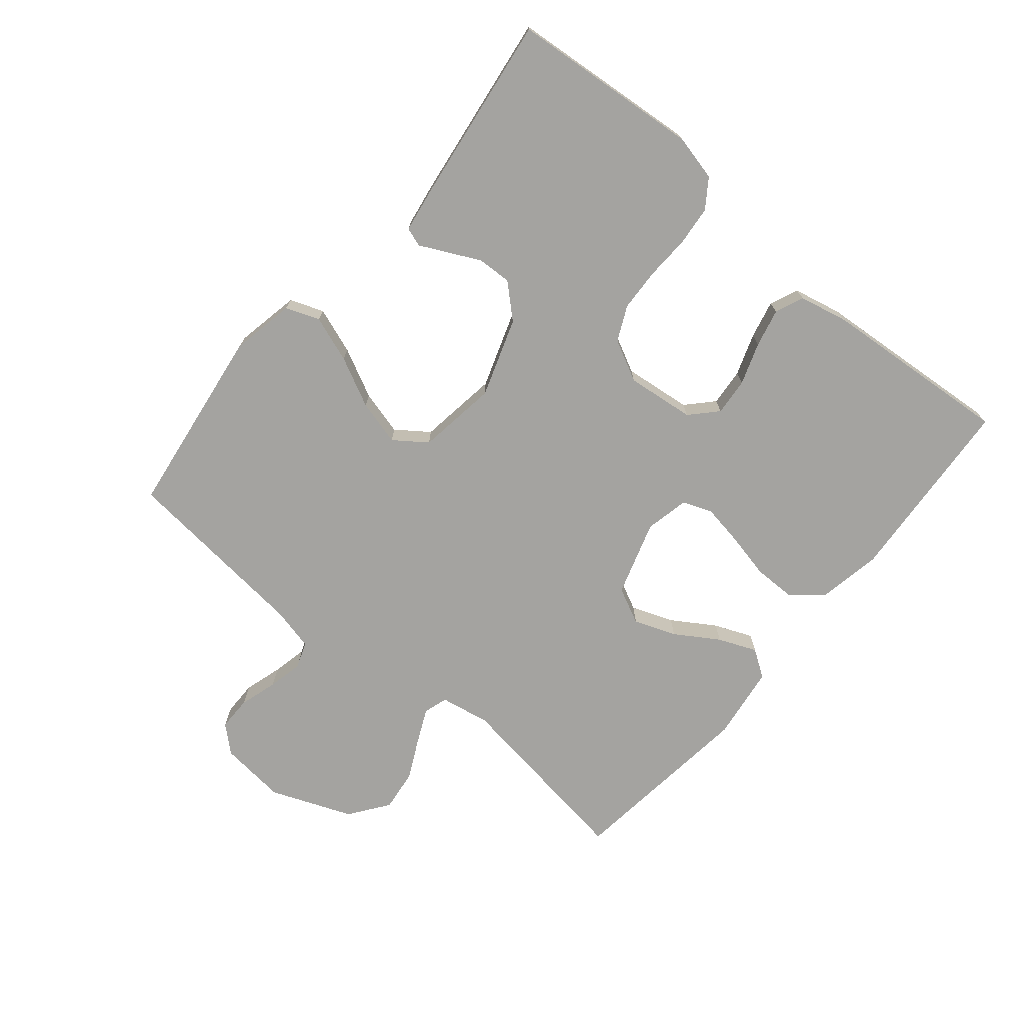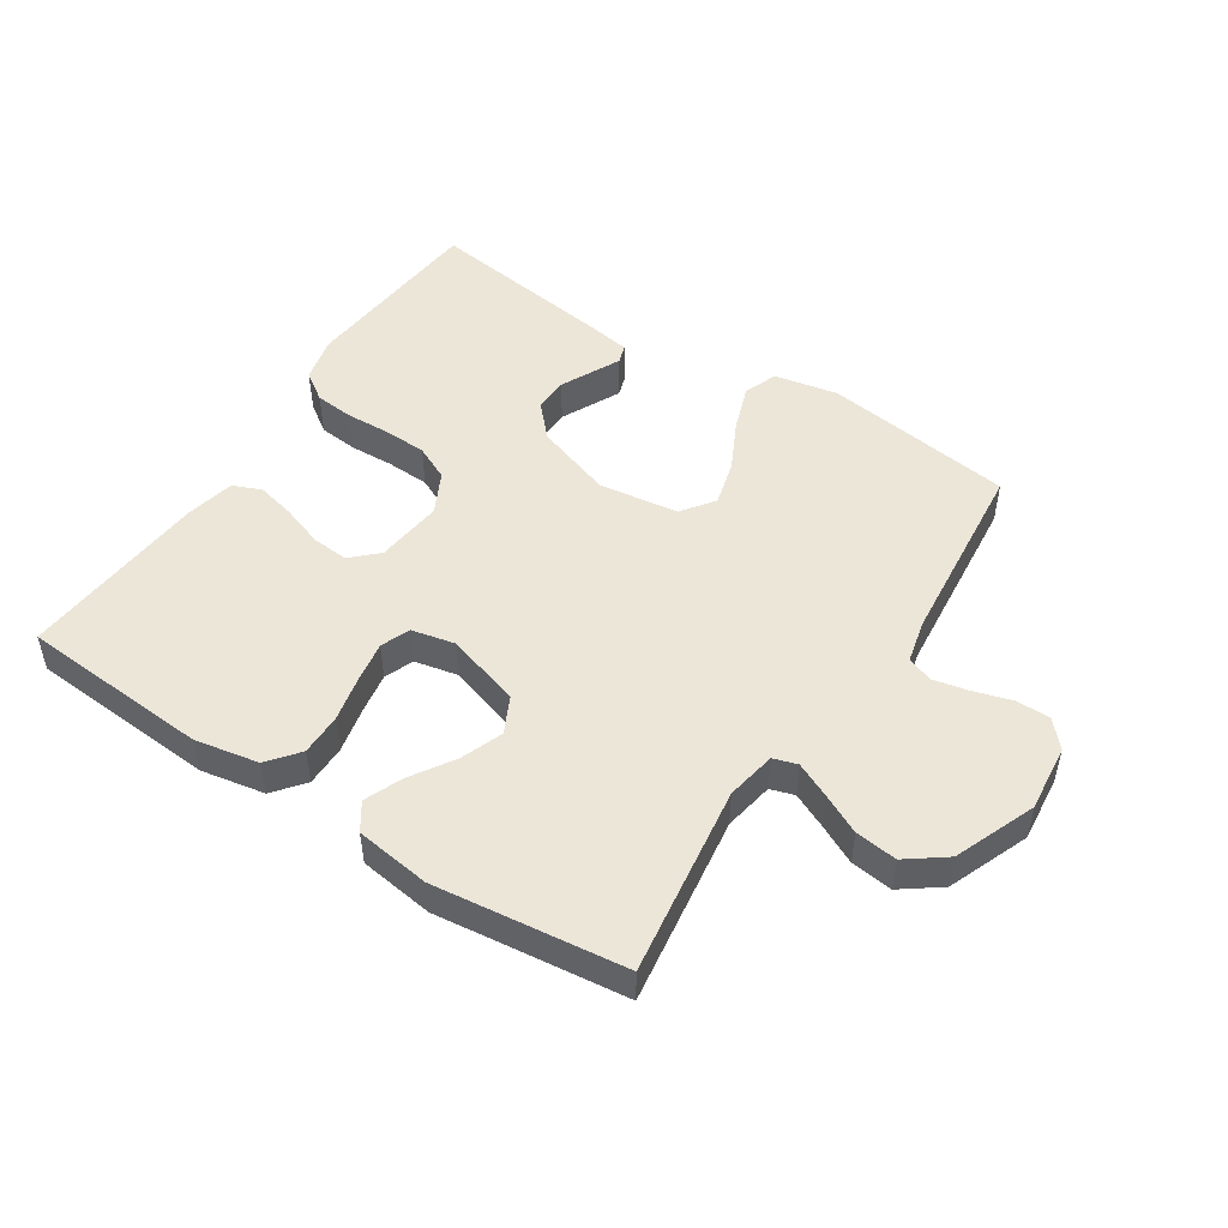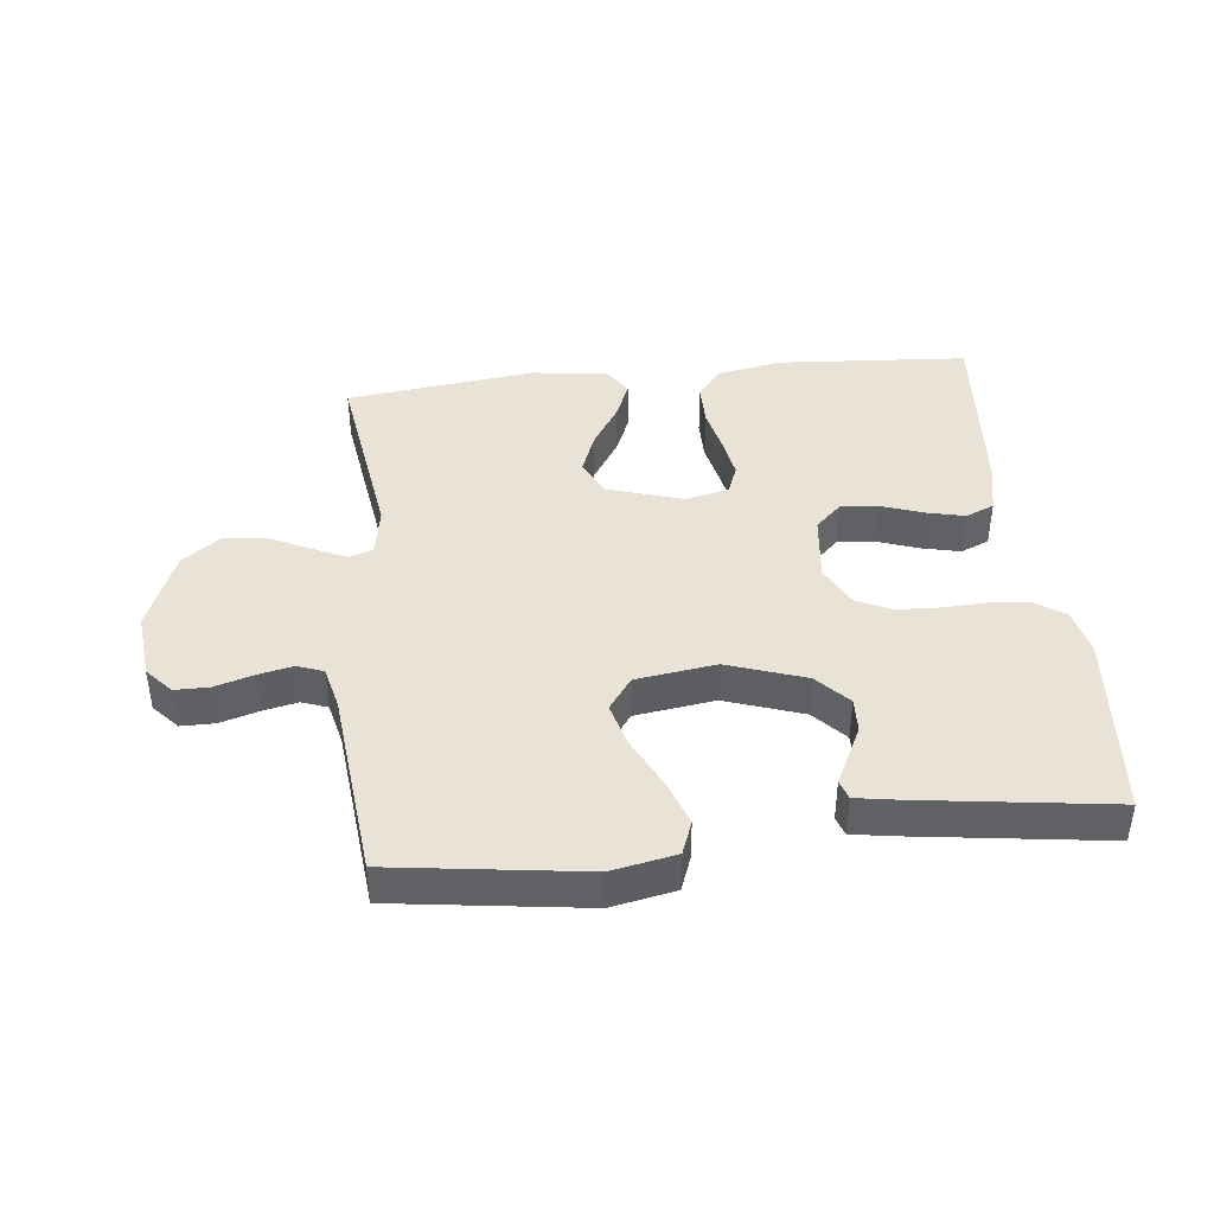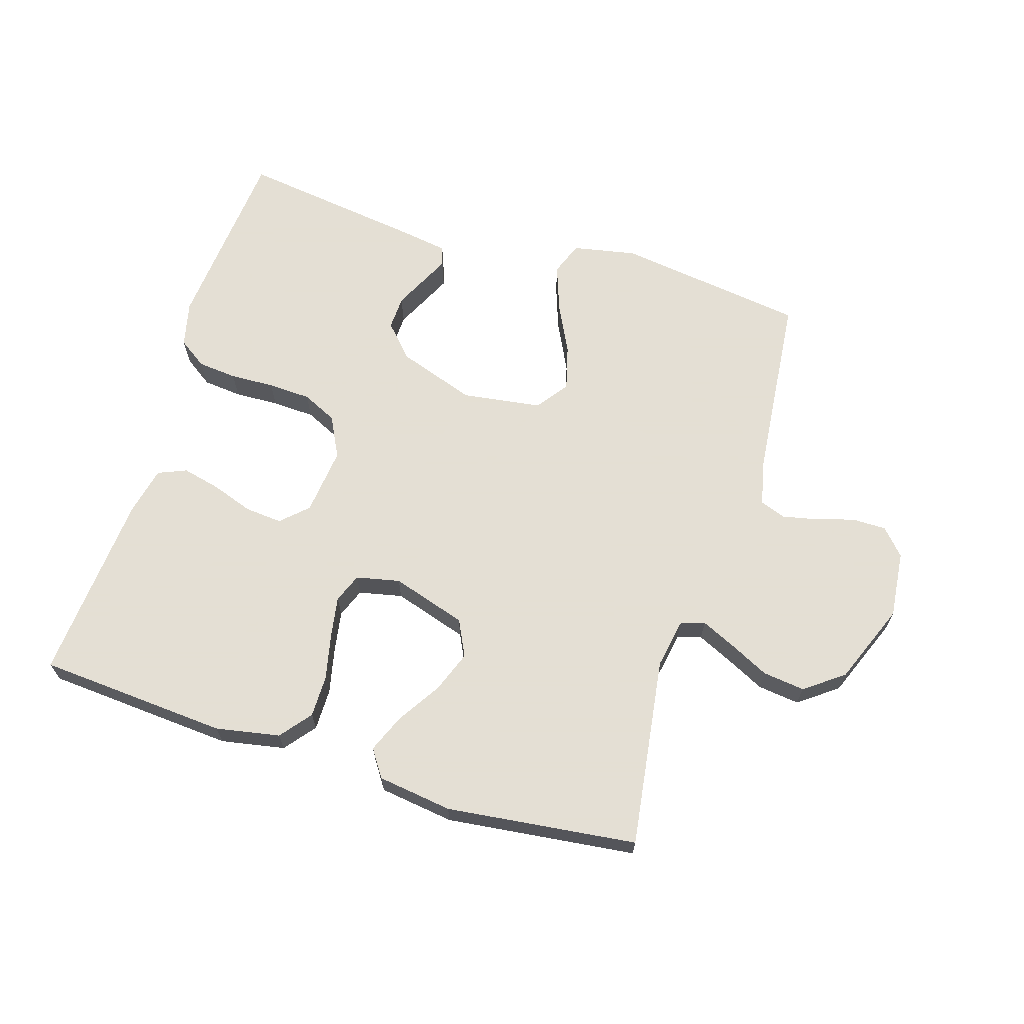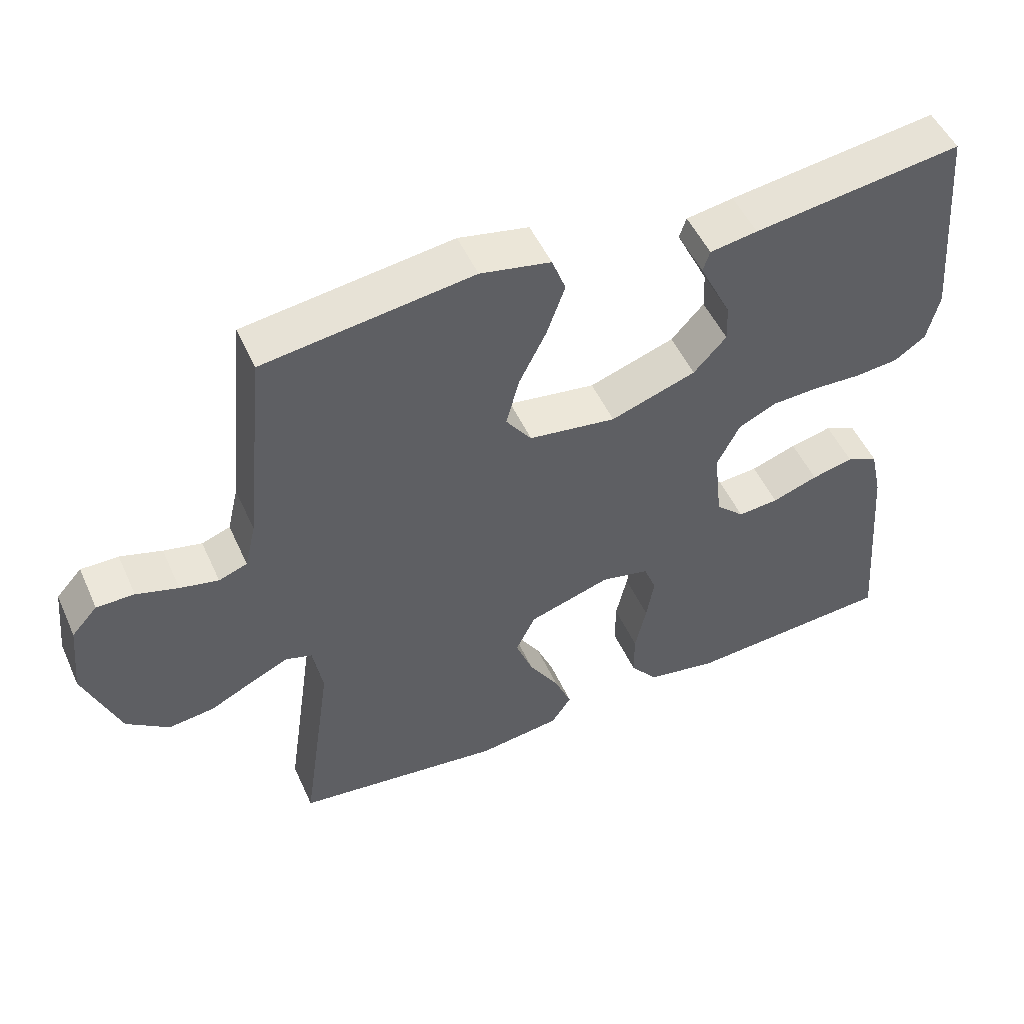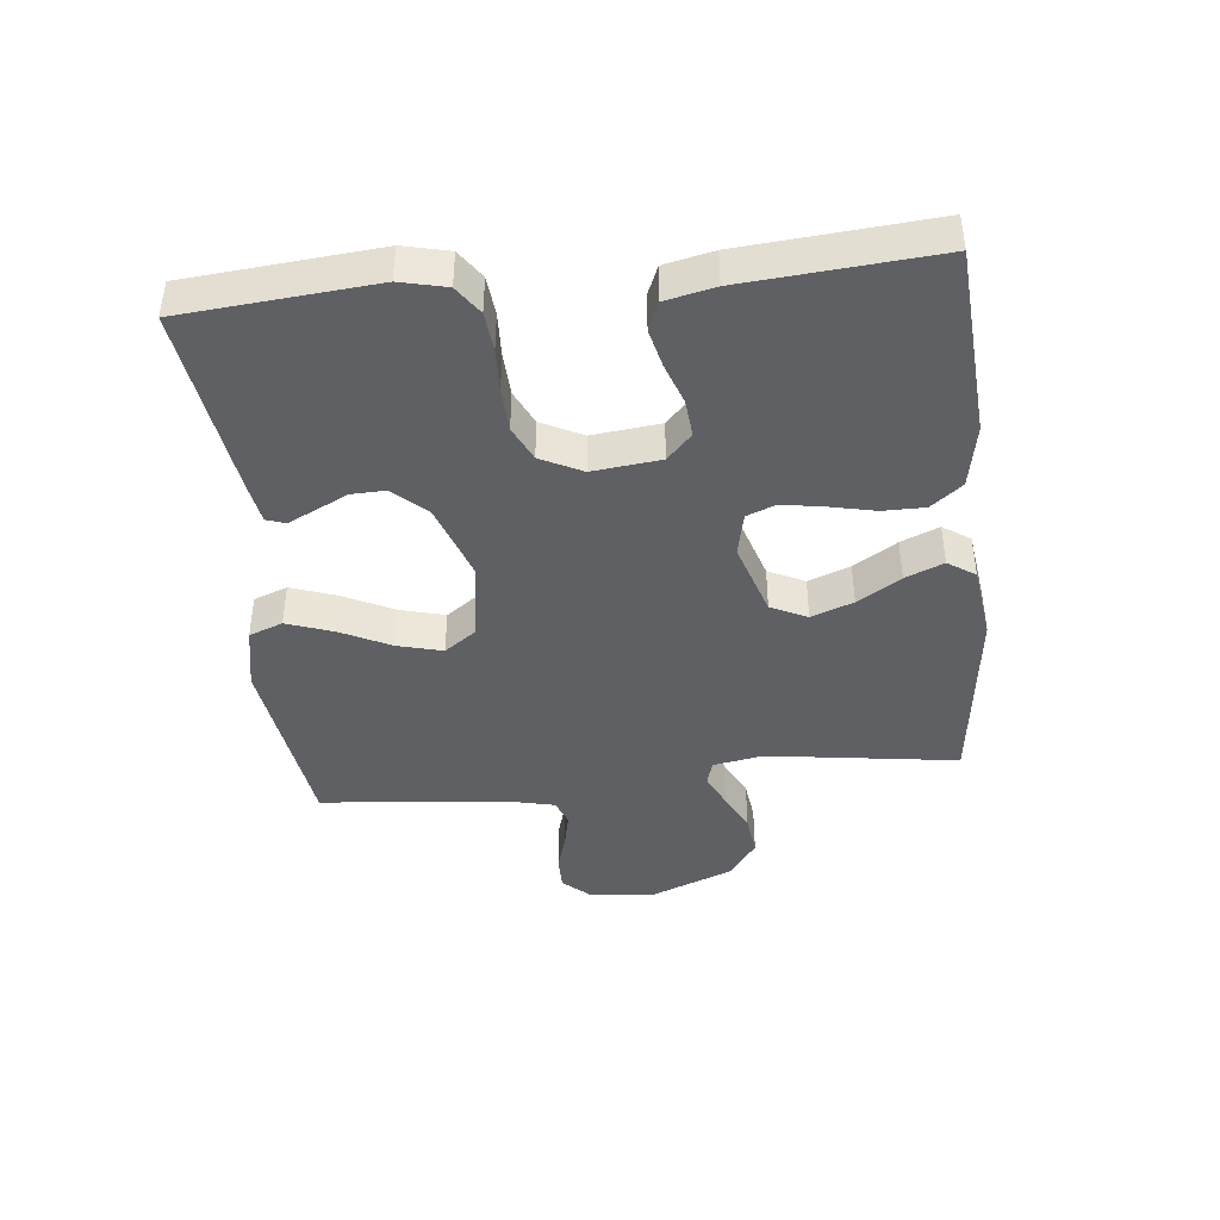
<metadata>
{"format":"obj","ext":"obj","renderer":"f3d","projection":"perspective","resolution":1024,"background":"white","views":[{"elev":-72.9,"azim":50.2,"up":"+Y"},{"elev":49.5,"azim":-146.9,"up":"+Y"},{"elev":41.8,"azim":-6.2,"up":"+Y"},{"elev":66.3,"azim":-162.7,"up":"+Y"},{"elev":50.6,"azim":-23.9,"up":"+Z"},{"elev":-42.1,"azim":96.1,"up":"+Y"}]}
</metadata>
<code>
v 0.5 0.07 -0.5
v 0.2 0.07 -0.521
v 0.099 0.07 -0.502
v 0.06 0.07 -0.453
v 0.06 0.07 -0.387
v 0.076 0.07 -0.315
v 0.087 0.07 -0.25
v 0.069 0.07 -0.204
v 0 0.07 -0.189
v -0.118 0.07 -0.226
v -0.146 0.07 -0.283
v -0.121 0.07 -0.349
v -0.078 0.07 -0.417
v -0.053 0.07 -0.477
v -0.082 0.07 -0.52
v -0.2 0.07 -0.536
v -0.5 0.07 -0.5
v -0.457 0.07 -0.2
v -0.471 0.07 -0.121
v -0.509 0.07 -0.109
v -0.563 0.07 -0.134
v -0.626 0.07 -0.165
v -0.692 0.07 -0.173
v -0.753 0.07 -0.128
v -0.804 0.07 0
v -0.793 0.07 0.106
v -0.756 0.07 0.147
v -0.702 0.07 0.147
v -0.642 0.07 0.129
v -0.587 0.07 0.117
v -0.546 0.07 0.132
v -0.53 0.07 0.2
v -0.5 0.07 0.5
v -0.2 0.07 0.541
v -0.099 0.07 0.521
v -0.079 0.07 0.468
v -0.105 0.07 0.395
v -0.144 0.07 0.317
v -0.163 0.07 0.246
v -0.126 0.07 0.195
v 0 0.07 0.177
v 0.123 0.07 0.219
v 0.17 0.07 0.27
v 0.168 0.07 0.324
v 0.143 0.07 0.375
v 0.122 0.07 0.418
v 0.132 0.07 0.448
v 0.2 0.07 0.459
v 0.5 0.07 0.5
v 0.526 0.07 0.2
v 0.509 0.07 0.128
v 0.464 0.07 0.097
v 0.402 0.07 0.091
v 0.332 0.07 0.094
v 0.264 0.07 0.091
v 0.209 0.07 0.065
v 0.176 0.07 0
v 0.188 0.07 -0.107
v 0.229 0.07 -0.146
v 0.288 0.07 -0.141
v 0.354 0.07 -0.118
v 0.414 0.07 -0.104
v 0.459 0.07 -0.123
v 0.476 0.07 -0.2
v 0.5 0 -0.5
v 0.2 0 -0.521
v 0.099 0 -0.502
v 0.06 0 -0.453
v 0.06 0 -0.387
v 0.076 0 -0.315
v 0.087 0 -0.25
v 0.069 0 -0.204
v 0 0 -0.189
v -0.118 0 -0.226
v -0.146 0 -0.283
v -0.121 0 -0.349
v -0.078 0 -0.417
v -0.053 0 -0.477
v -0.082 0 -0.52
v -0.2 0 -0.536
v -0.5 0 -0.5
v -0.457 0 -0.2
v -0.471 0 -0.121
v -0.509 0 -0.109
v -0.563 0 -0.134
v -0.626 0 -0.165
v -0.692 0 -0.173
v -0.753 0 -0.128
v -0.804 0 0
v -0.793 0 0.106
v -0.756 0 0.147
v -0.702 0 0.147
v -0.642 0 0.129
v -0.587 0 0.117
v -0.546 0 0.132
v -0.53 0 0.2
v -0.5 0 0.5
v -0.2 0 0.541
v -0.099 0 0.521
v -0.079 0 0.468
v -0.105 0 0.395
v -0.144 0 0.317
v -0.163 0 0.246
v -0.126 0 0.195
v 0 0 0.177
v 0.123 0 0.219
v 0.17 0 0.27
v 0.168 0 0.324
v 0.143 0 0.375
v 0.122 0 0.418
v 0.132 0 0.448
v 0.2 0 0.459
v 0.5 0 0.5
v 0.526 0 0.2
v 0.509 0 0.128
v 0.464 0 0.097
v 0.402 0 0.091
v 0.332 0 0.094
v 0.264 0 0.091
v 0.209 0 0.065
v 0.176 0 0
v 0.188 0 -0.107
v 0.229 0 -0.146
v 0.288 0 -0.141
v 0.354 0 -0.118
v 0.414 0 -0.104
v 0.459 0 -0.123
v 0.476 0 -0.2
f 60 61 62 63
f 60 63 64 1
f 51 52 53 54
f 51 54 55
f 50 51 55
f 49 50 55
f 48 49 55 56
f 44 45 46 47
f 44 47 48
f 43 44 48 56
f 35 36 37 38
f 35 38 39
f 32 33 34 35
f 31 32 35 39
f 30 31 39 40
f 26 27 28 29
f 26 29 30
f 25 26 30
f 21 22 23 24
f 20 21 24 25
f 19 20 25 30
f 15 16 17 18
f 15 18 19
f 12 13 14 15
f 11 12 15 19
f 10 11 19 30
f 3 4 5 6
f 3 6 7
f 2 3 7
f 59 60 1 2
f 58 59 2 7
f 57 58 7 8
f 42 43 56 57
f 41 42 57 8
f 40 41 8 9
f 9 10 30 40
f 127 126 125 124
f 65 128 127 124
f 118 117 116 115
f 119 118 115
f 119 115 114
f 119 114 113
f 120 119 113 112
f 111 110 109 108
f 112 111 108
f 120 112 108 107
f 102 101 100 99
f 103 102 99
f 99 98 97 96
f 103 99 96 95
f 104 103 95 94
f 93 92 91 90
f 94 93 90
f 94 90 89
f 88 87 86 85
f 89 88 85 84
f 94 89 84 83
f 82 81 80 79
f 83 82 79
f 79 78 77 76
f 83 79 76 75
f 94 83 75 74
f 70 69 68 67
f 71 70 67
f 71 67 66
f 66 65 124 123
f 71 66 123 122
f 72 71 122 121
f 121 120 107 106
f 72 121 106 105
f 73 72 105 104
f 104 94 74 73
f 1 65 66 2
f 2 66 67 3
f 3 67 68 4
f 4 68 69 5
f 5 69 70 6
f 6 70 71 7
f 7 71 72 8
f 8 72 73 9
f 9 73 74 10
f 10 74 75 11
f 11 75 76 12
f 12 76 77 13
f 13 77 78 14
f 14 78 79 15
f 15 79 80 16
f 16 80 81 17
f 17 81 82 18
f 18 82 83 19
f 19 83 84 20
f 20 84 85 21
f 21 85 86 22
f 22 86 87 23
f 23 87 88 24
f 24 88 89 25
f 25 89 90 26
f 26 90 91 27
f 27 91 92 28
f 28 92 93 29
f 29 93 94 30
f 30 94 95 31
f 31 95 96 32
f 32 96 97 33
f 33 97 98 34
f 34 98 99 35
f 35 99 100 36
f 36 100 101 37
f 37 101 102 38
f 38 102 103 39
f 39 103 104 40
f 40 104 105 41
f 41 105 106 42
f 42 106 107 43
f 43 107 108 44
f 44 108 109 45
f 45 109 110 46
f 46 110 111 47
f 47 111 112 48
f 48 112 113 49
f 49 113 114 50
f 50 114 115 51
f 51 115 116 52
f 52 116 117 53
f 53 117 118 54
f 54 118 119 55
f 55 119 120 56
f 56 120 121 57
f 57 121 122 58
f 58 122 123 59
f 59 123 124 60
f 60 124 125 61
f 61 125 126 62
f 62 126 127 63
f 63 127 128 64
f 64 128 65 1

</code>
